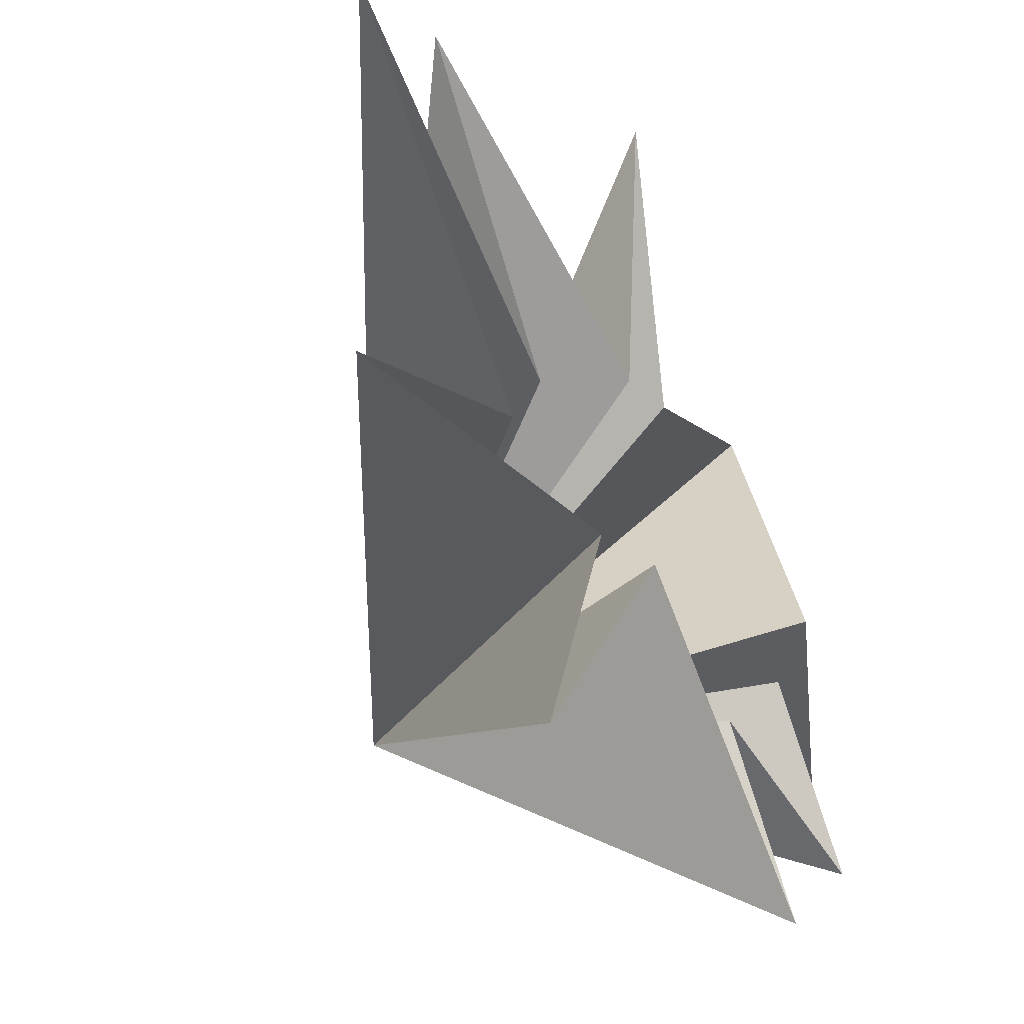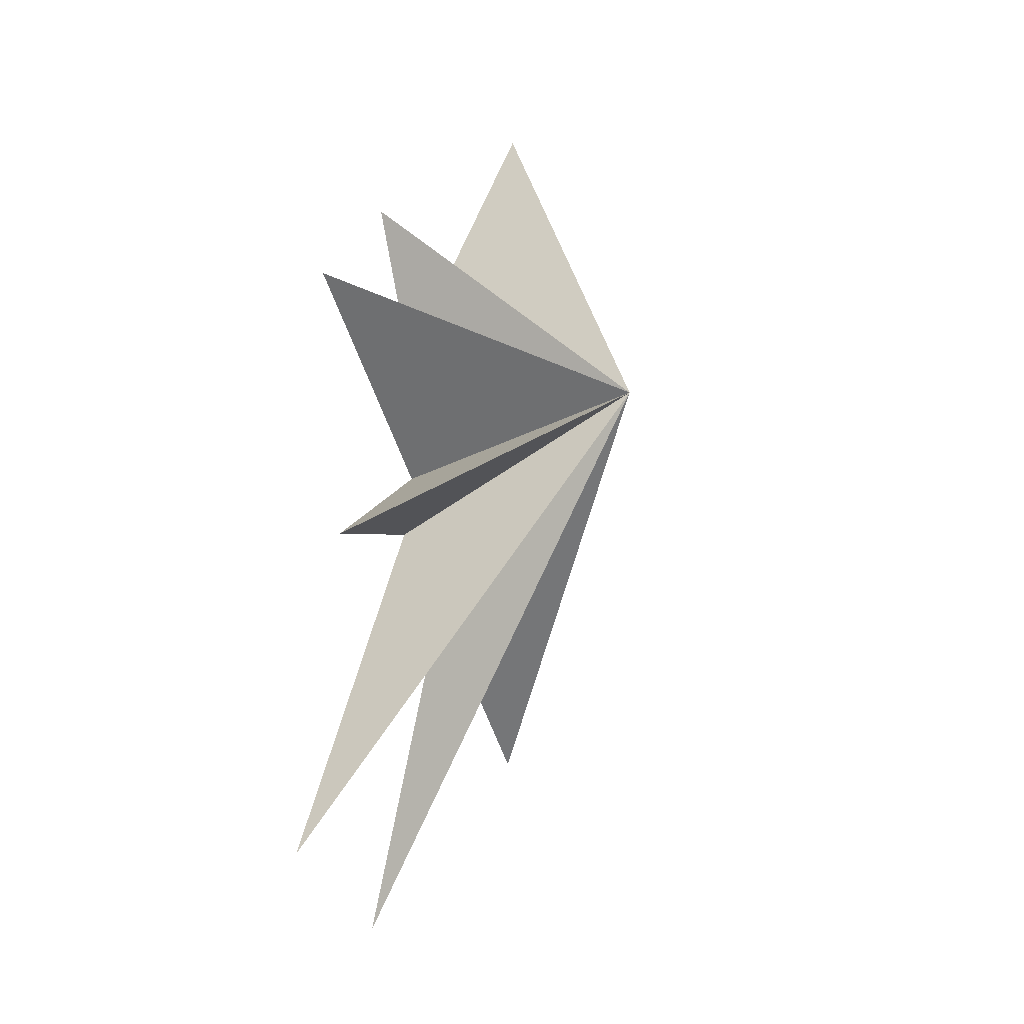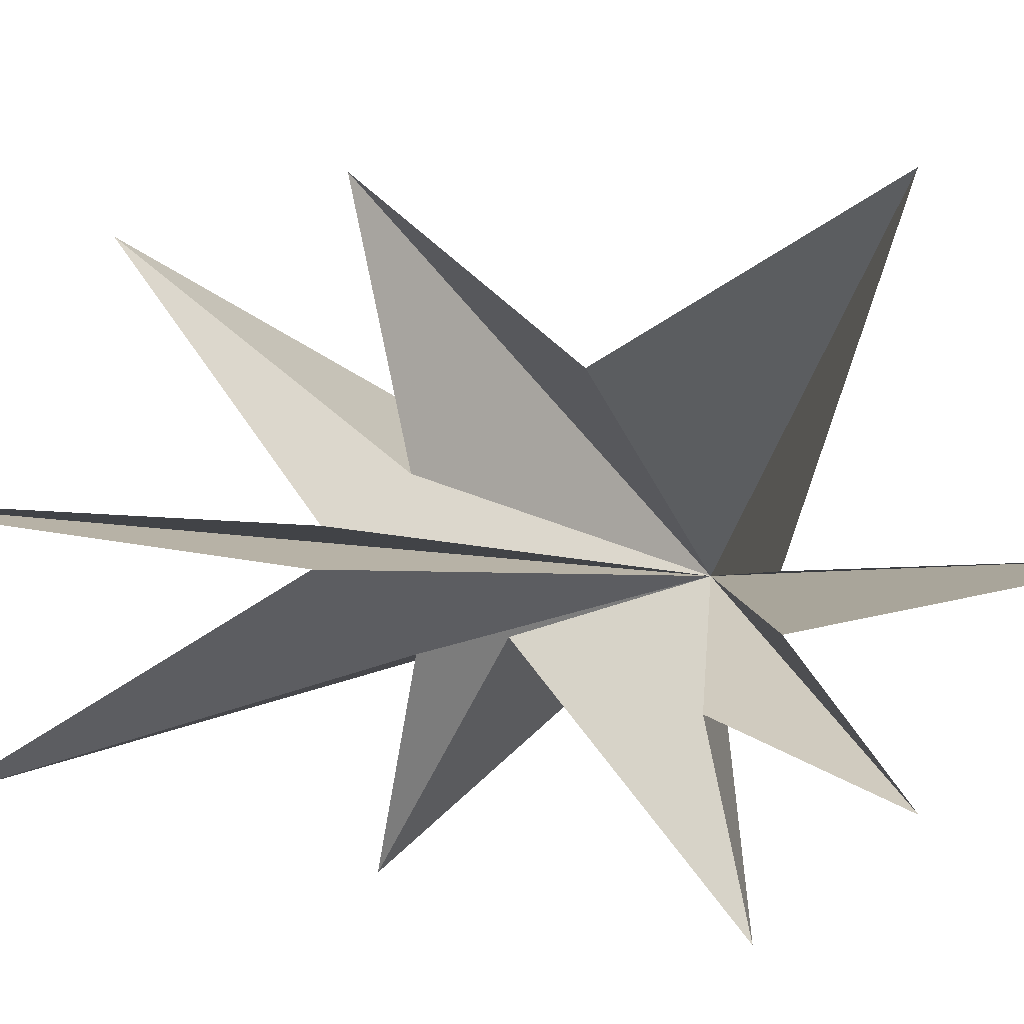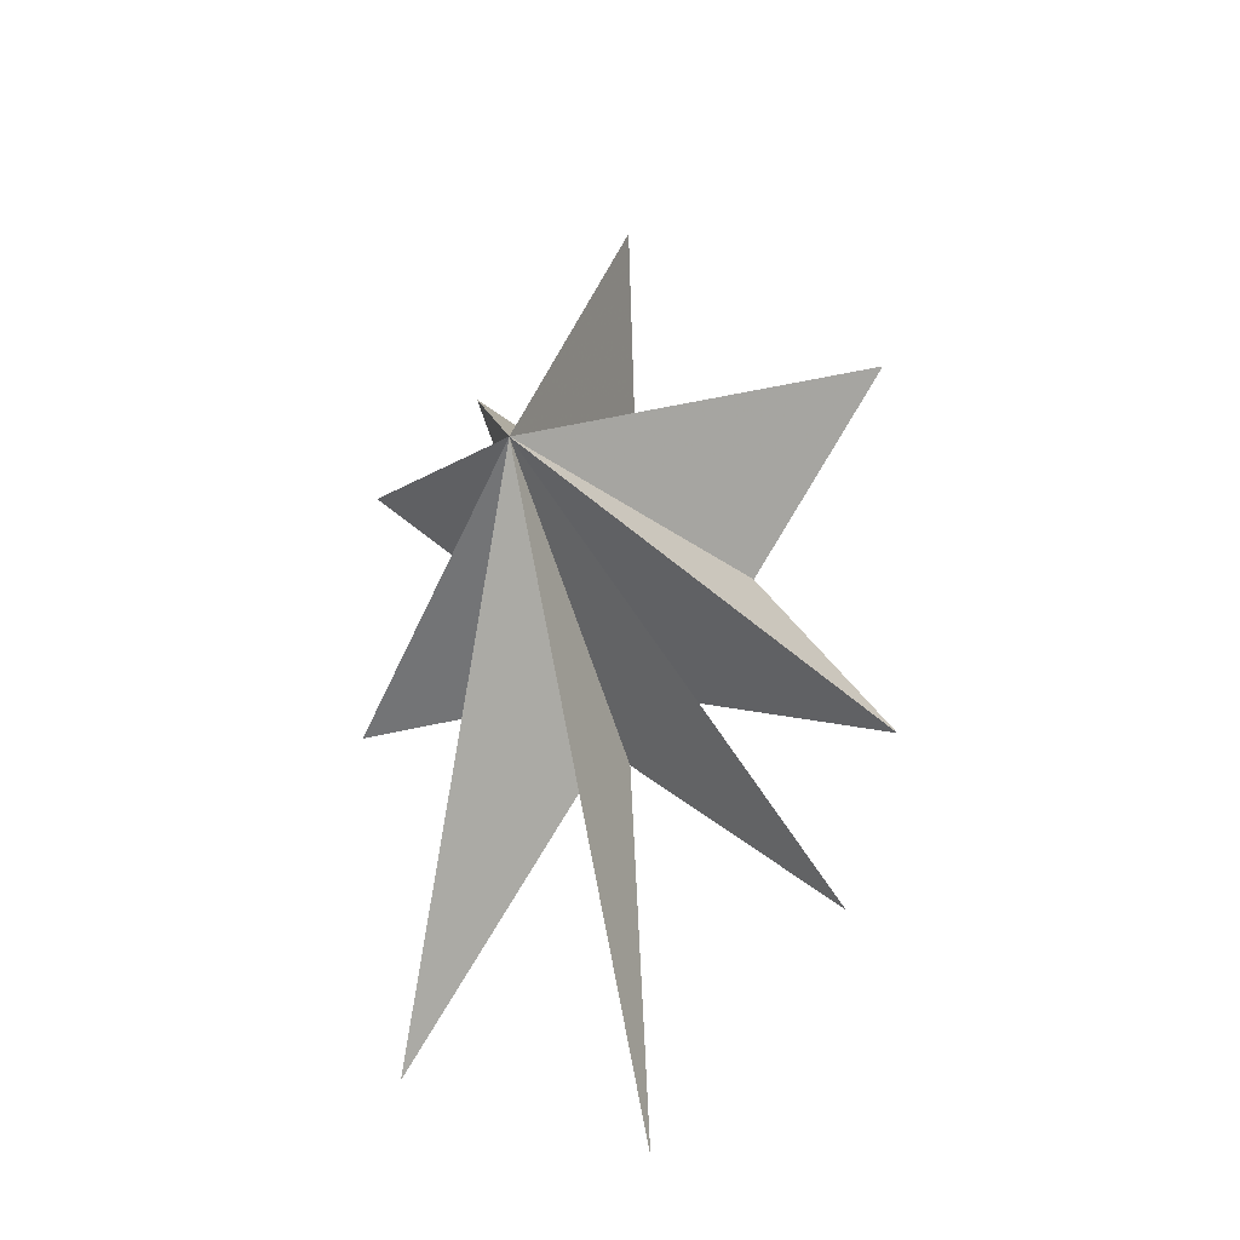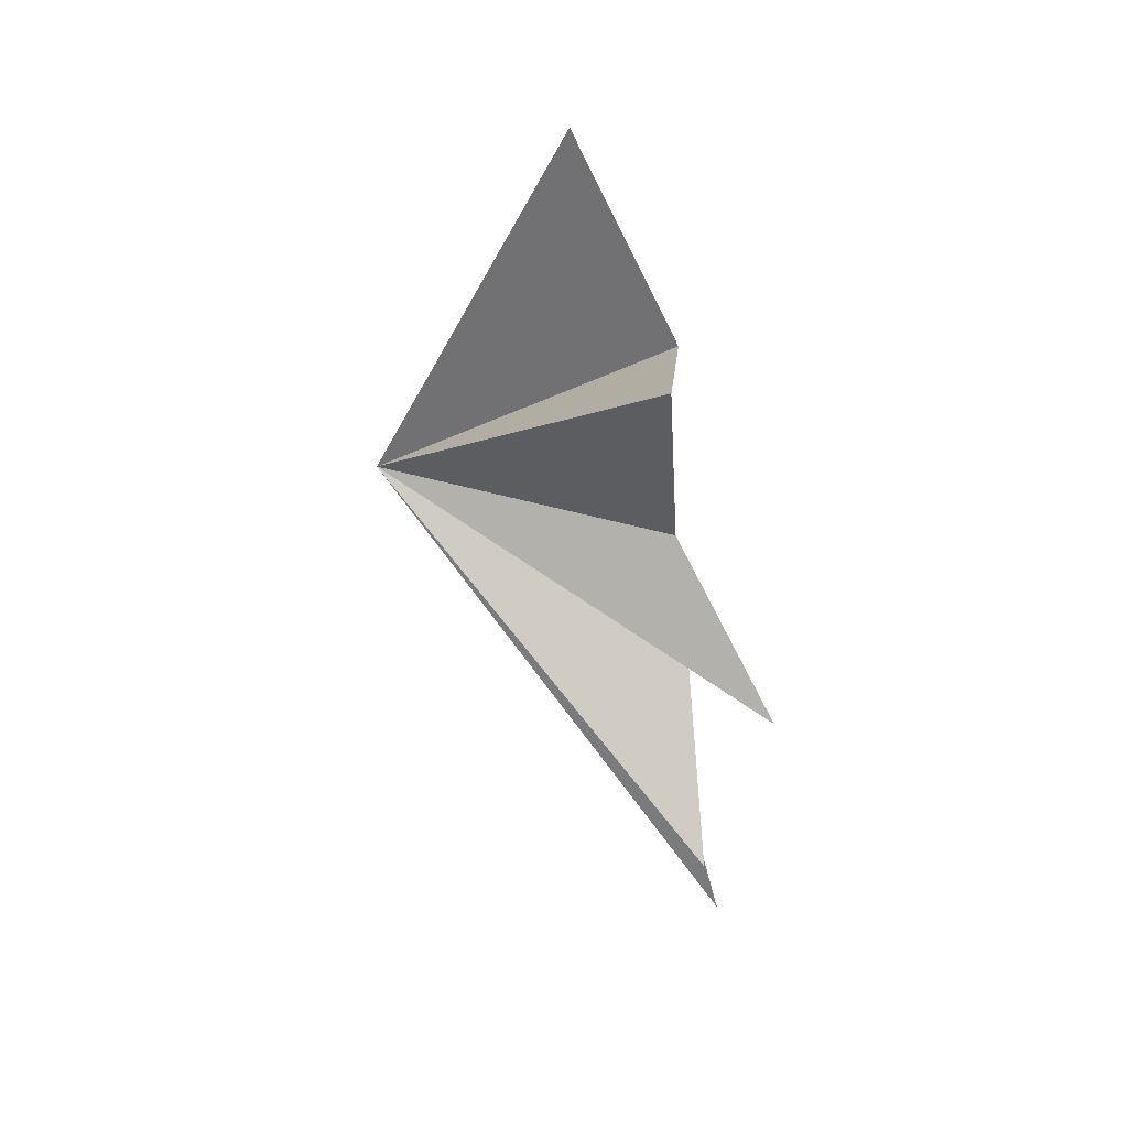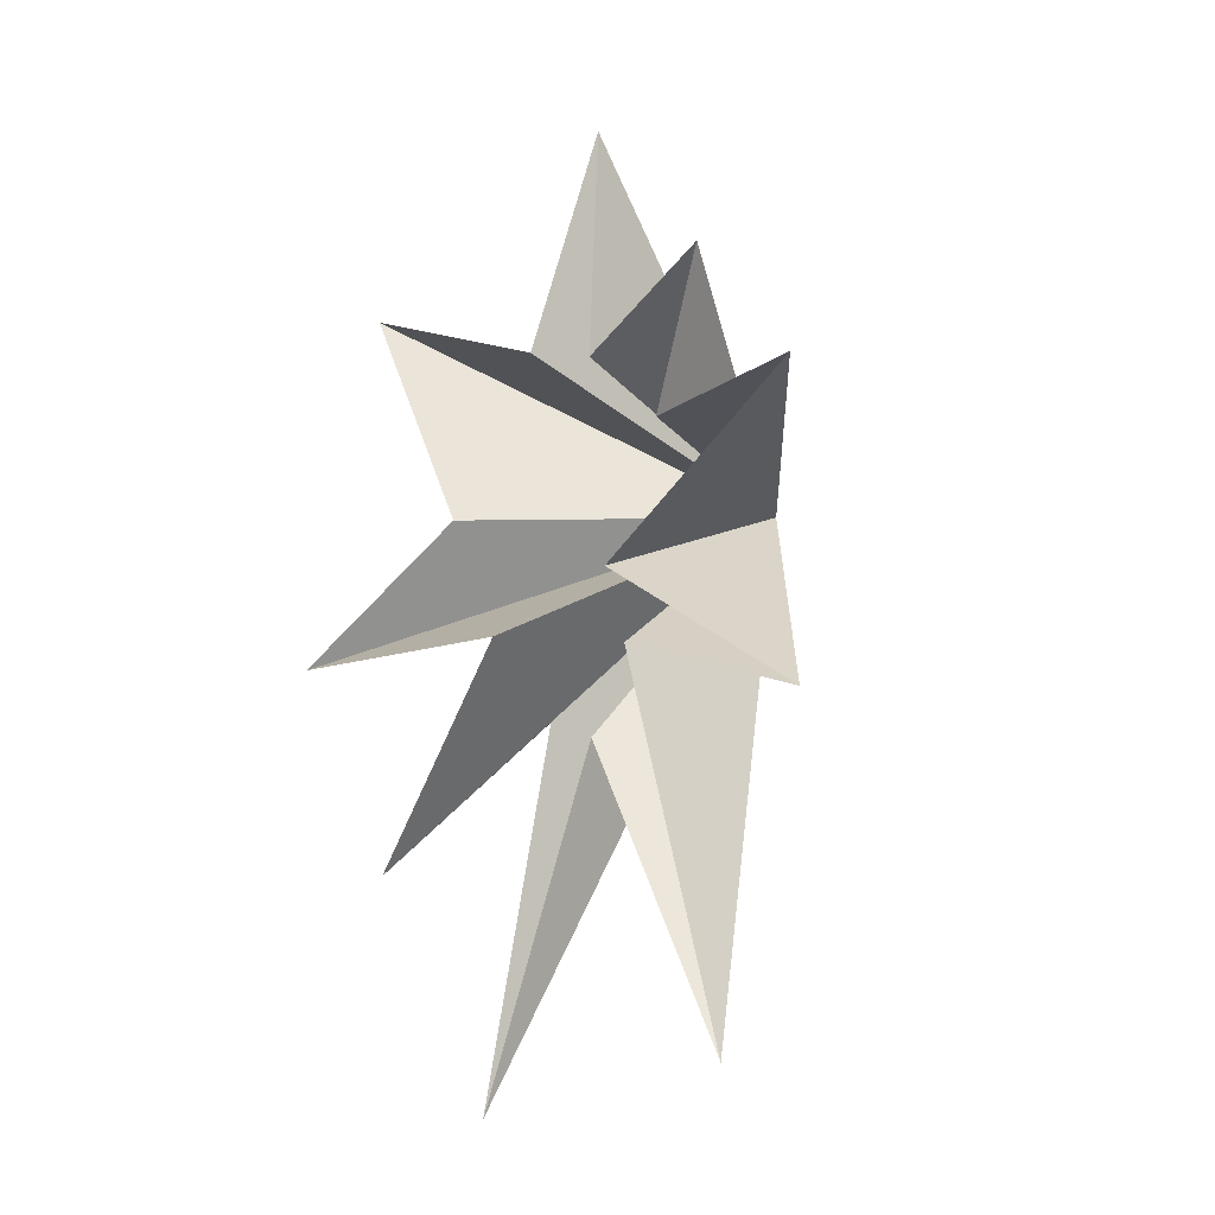
<metadata>
{"format":"obj","ext":"obj","renderer":"f3d","projection":"perspective","resolution":1024,"background":"white","views":[{"elev":-39.2,"azim":-148.3,"up":"+Y"},{"elev":-14.5,"azim":25.3,"up":"+Z"},{"elev":13.3,"azim":-69.0,"up":"+Y"},{"elev":-29.2,"azim":95.8,"up":"+Z"},{"elev":27.5,"azim":166.3,"up":"+Z"},{"elev":-1.9,"azim":-54.8,"up":"+Z"}]}
</metadata>
<code>
v 0.1645 0.02944 -4.897
v -1.732 0.2274 -12.44
v 0.4563 -0.7421 -5.194
v -0.9198 -4.618 -11.01
v 0.08895 -1.787 -3.337
v 0.4866 -5.468 -4.172
v 0.04027 -1.358 -1.841
v -0.04132 -5.597 1.986
v 0.3977 -2.324 1.042
v 0.2039 -3.395 4.319
v 0.1251 -0.9305 2.286
v 2.013 0.201 7.29
v -0.388 0.1318 2.389
v 1.41 5.628 3.732
v 0.3394 2.671 -0.7766
v -0.3732 1.074 -3.199
v -0.03489 4.243 -8.133
v -0.9991 5.504 -3.865
v 5.898 -1.73 -0.5683
f 19 10 9
f 11 10 19
f 19 12 11
f 19 9 8
f 19 8 7
f 6 19 7
f 5 19 6
f 19 14 13
f 14 19 15
f 19 13 12
f 19 5 4
f 19 4 3
f 19 3 2
f 19 2 1
f 19 1 17
f 19 17 16
f 19 16 18
f 19 18 15

</code>
